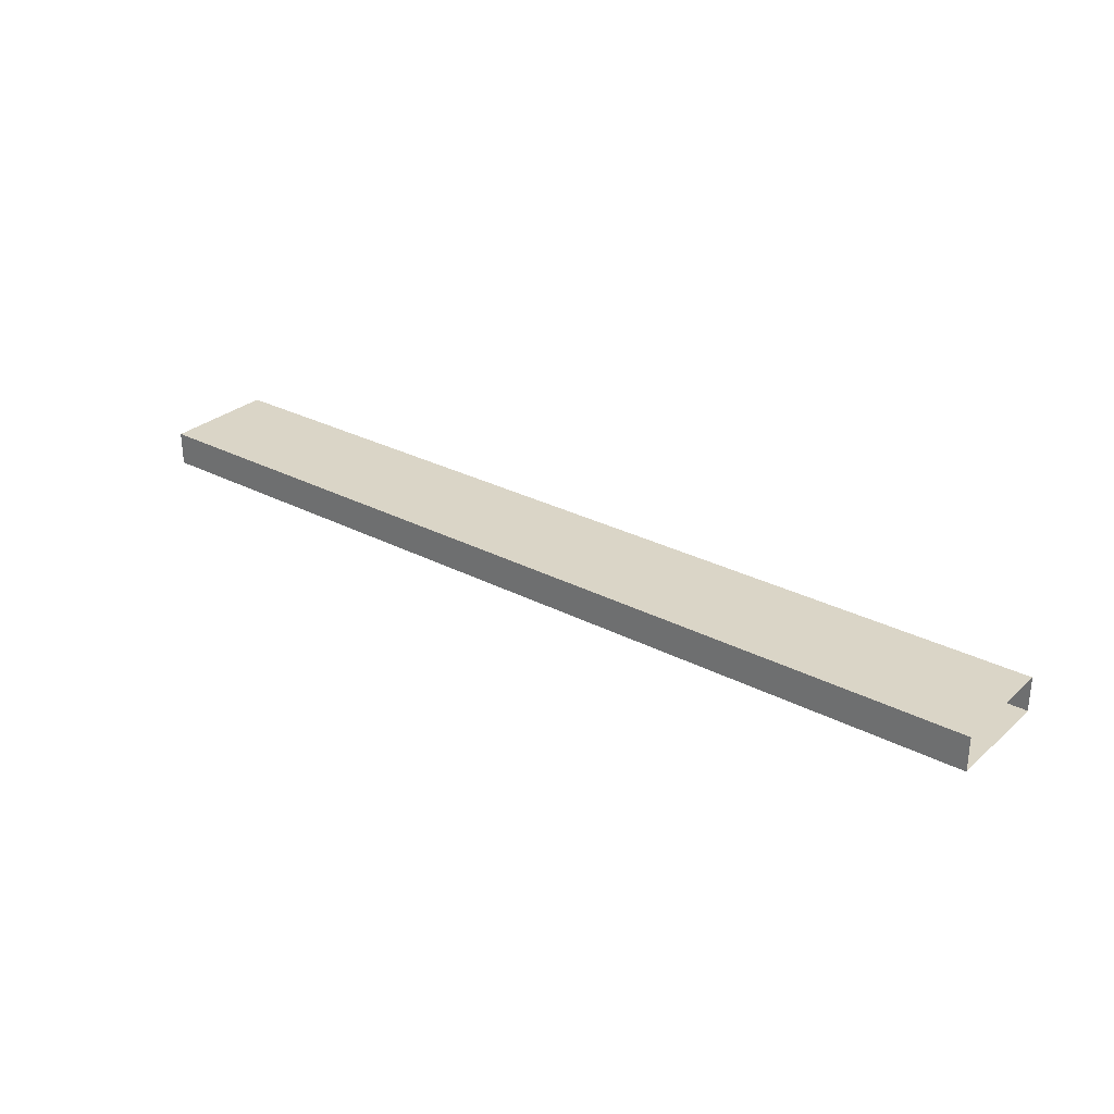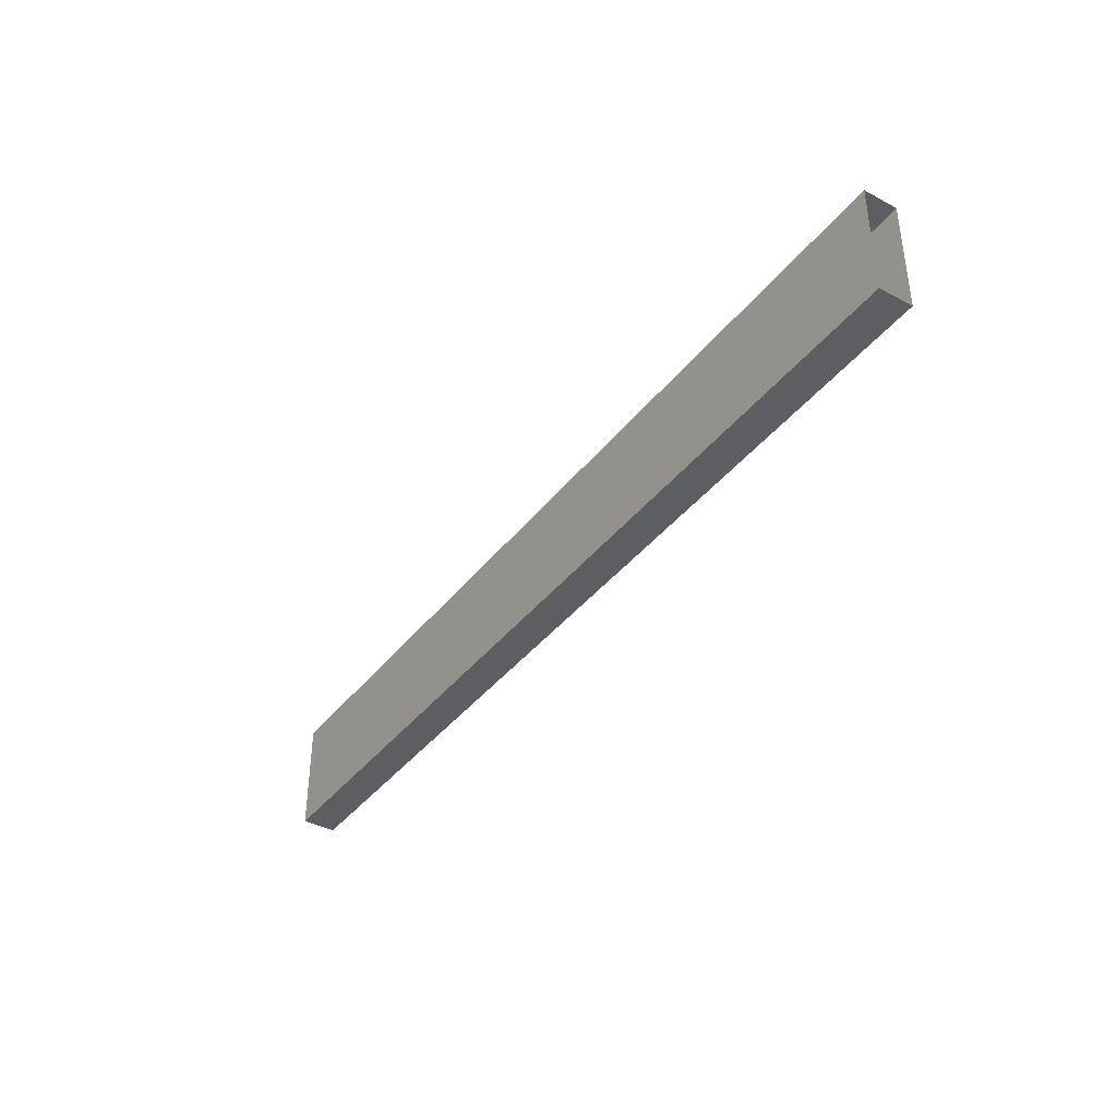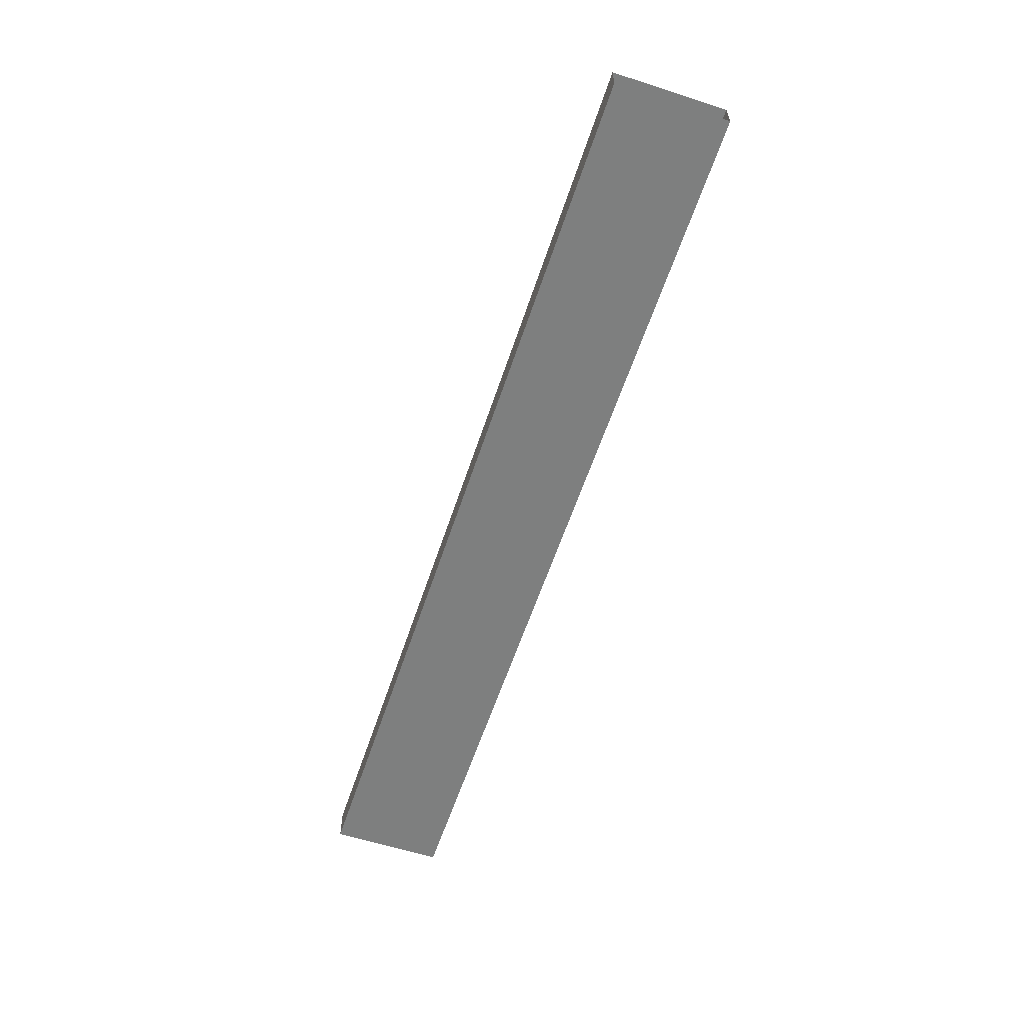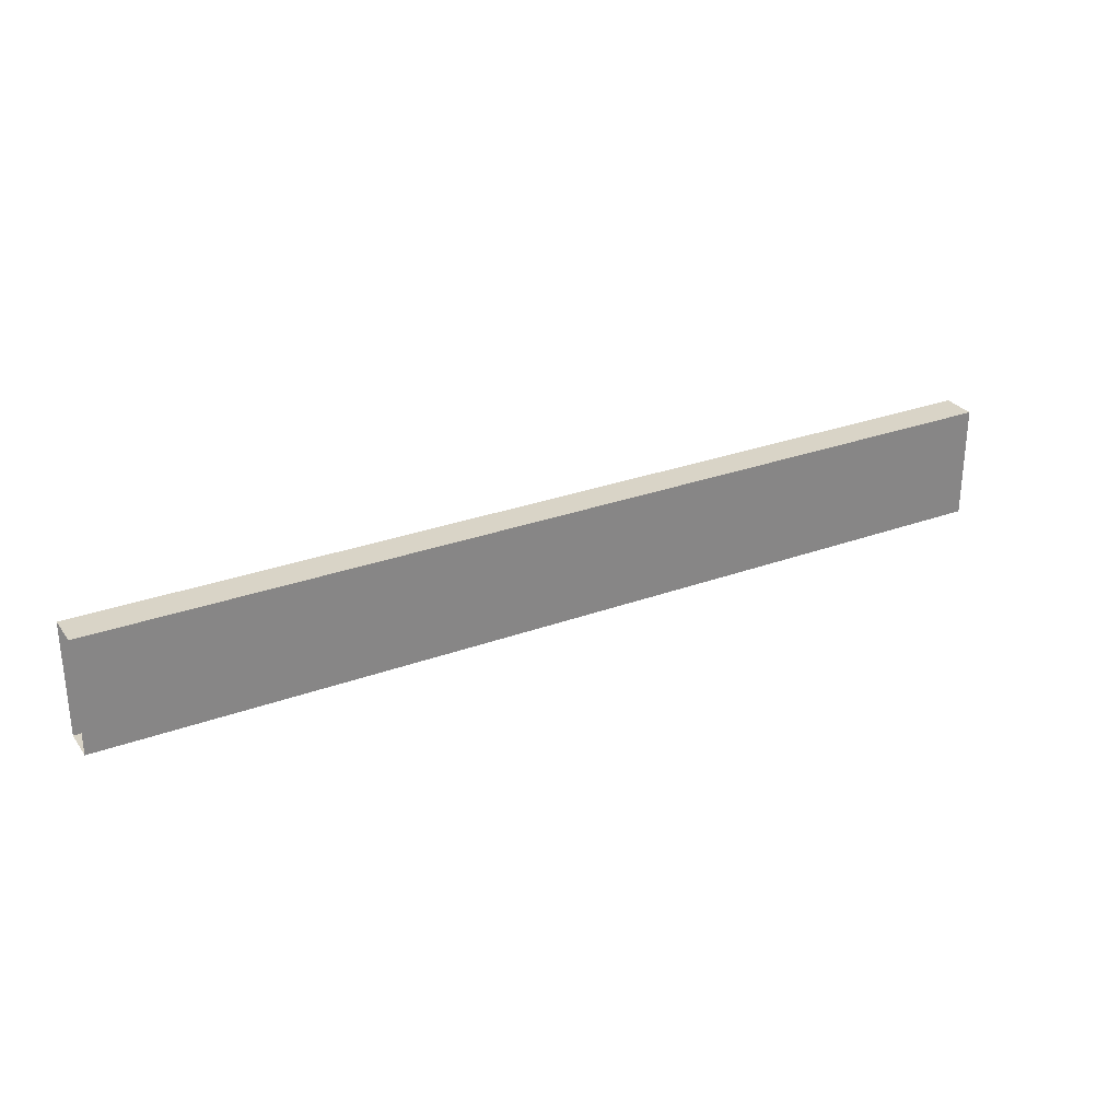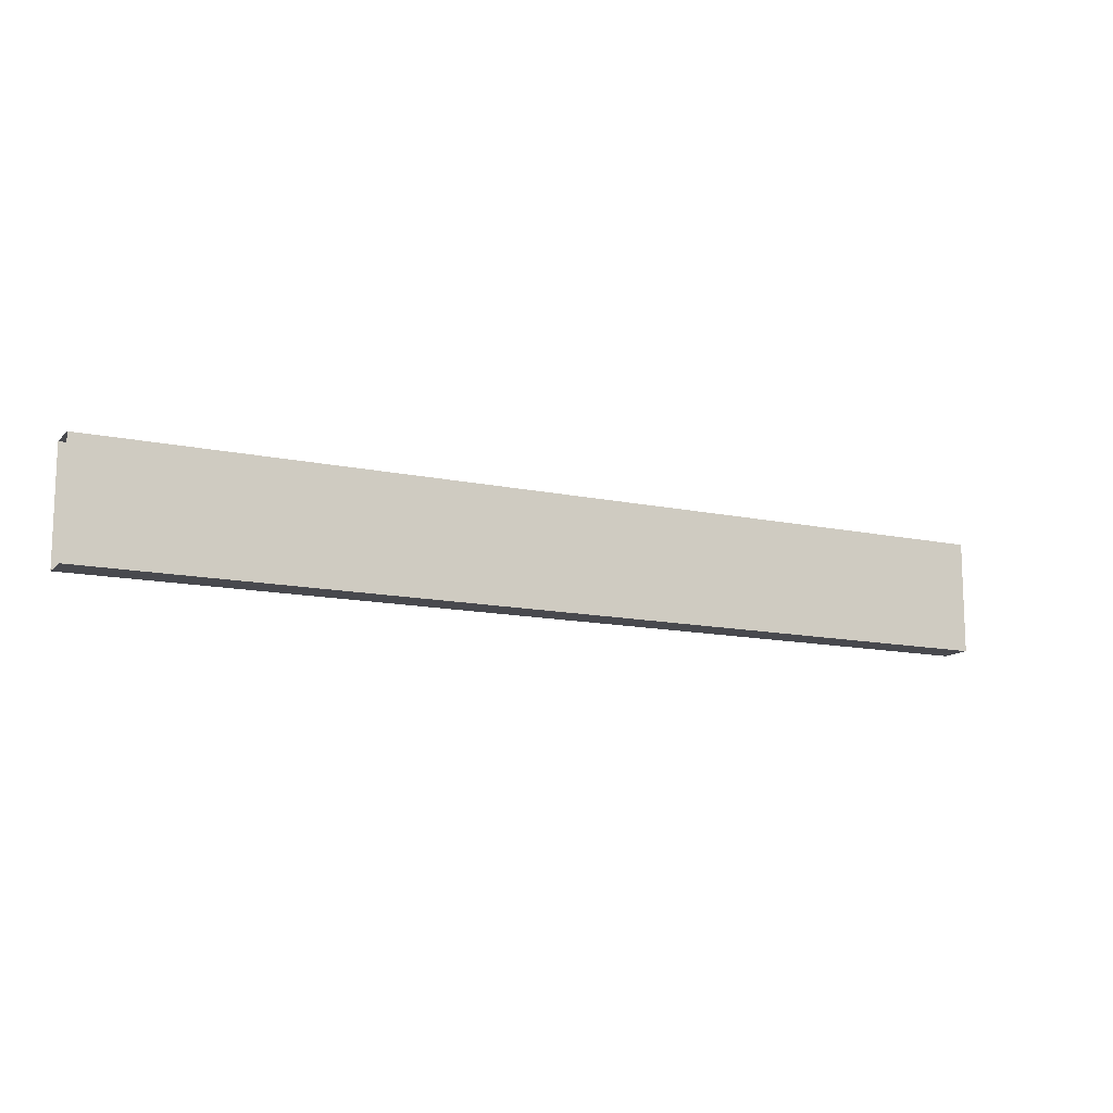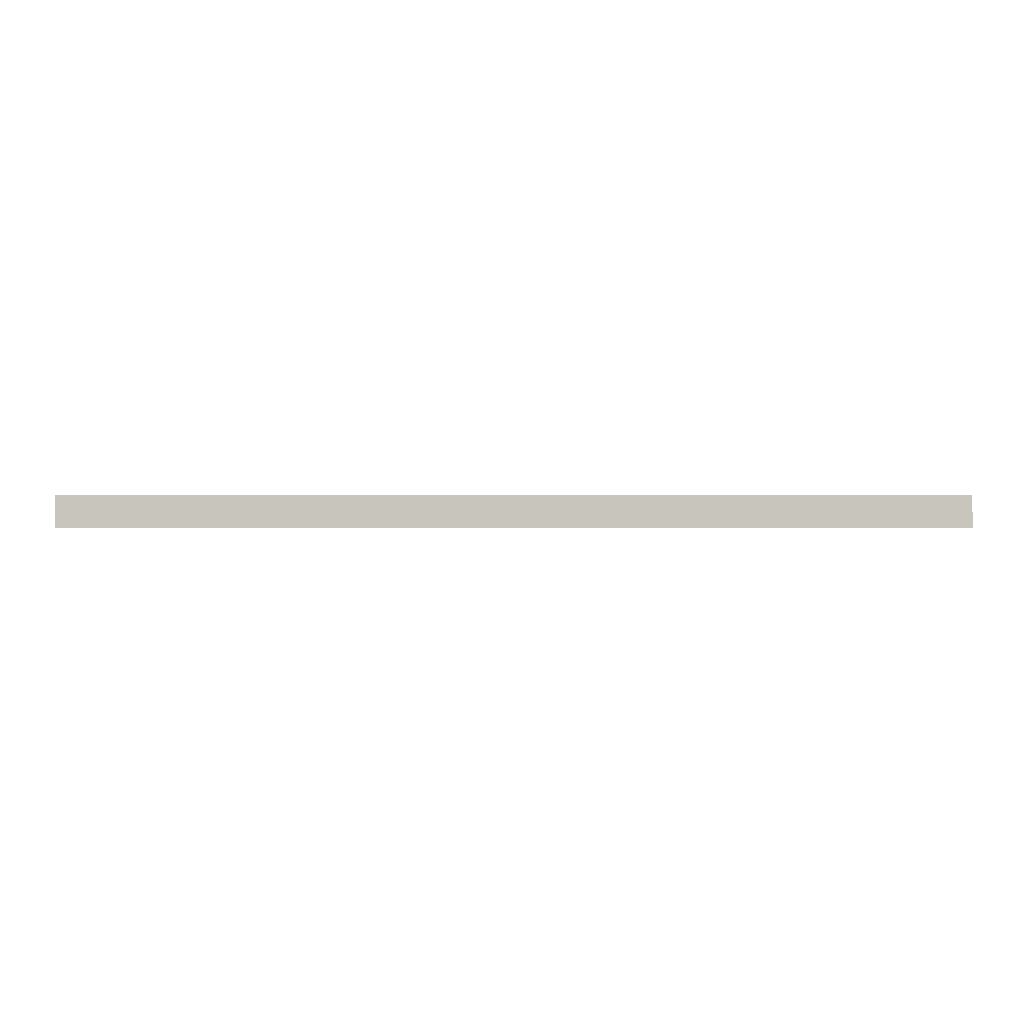
<metadata>
{"format":"obj","ext":"obj","renderer":"f3d","projection":"perspective","resolution":1024,"background":"white","views":[{"elev":29.0,"azim":-142.2,"up":"+Z"},{"elev":-38.9,"azim":56.4,"up":"+Y"},{"elev":-59.6,"azim":-108.3,"up":"+Z"},{"elev":28.7,"azim":151.2,"up":"+Y"},{"elev":-12.7,"azim":-26.8,"up":"+Y"},{"elev":-0.4,"azim":1.5,"up":"+Z"}]}
</metadata>
<code>
o DF_21_T1/DF_21_T/mesh21/mesh21-geometry#mesh21-geometry
v 0.4574 -0.09444 0.3601
v -0.4603 -0.09444 0.3934
v 0.4574 -0.09444 0.3934
v -0.4603 -0.09444 0.3601
v 0.4574 -0.2057 0.3934
v -0.4603 -0.2057 0.3601
v -0.4603 -0.2057 0.3934
v 0.4574 -0.2057 0.3601
f 1 2 3
f 2 1 4
f 2 5 3
f 1 6 4
f 5 2 7
f 6 1 8
f 6 5 7
f 5 6 8
f 3 2 1
f 4 1 2
f 3 5 2
f 4 6 1
f 7 2 5
f 8 1 6
f 7 5 6
f 8 6 5

</code>
